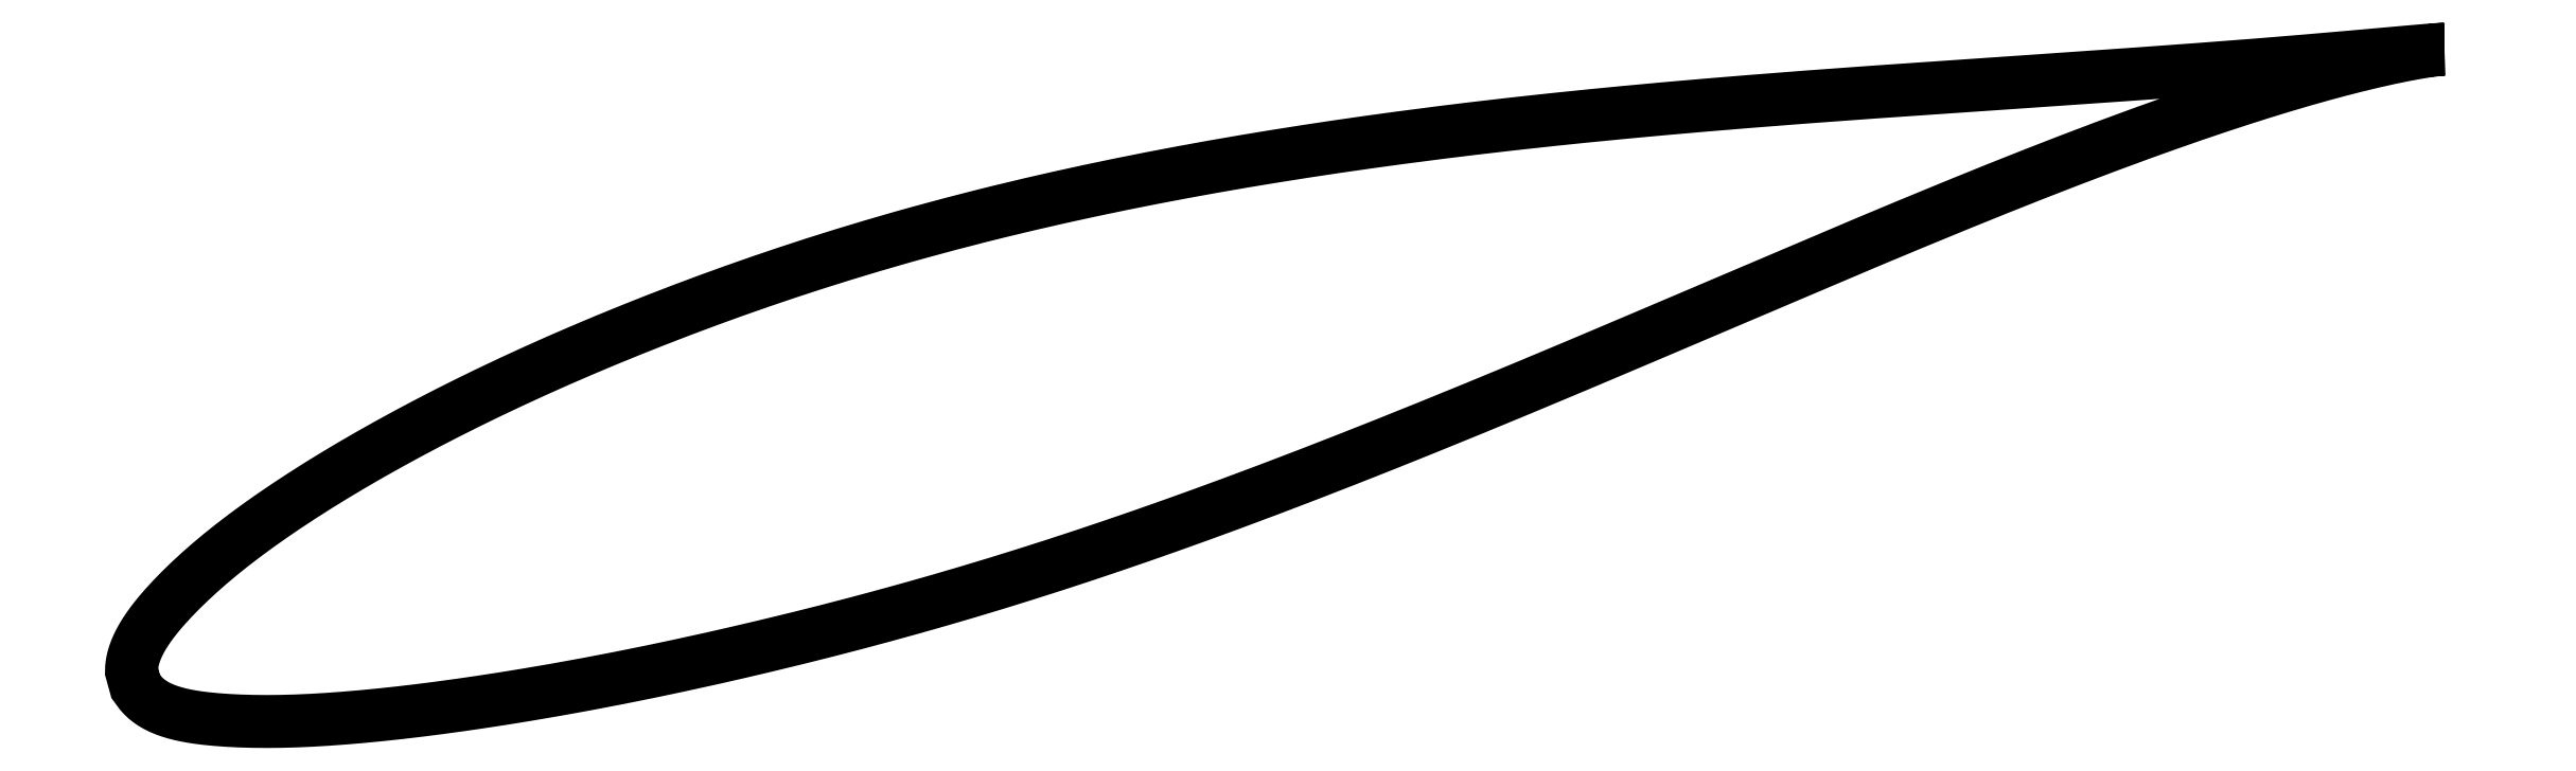
<metadata>
{"format":"dxf","ext":"dxf","renderer":"ezdxf+matplotlib","layout":"modelspace","background":"white","min_lineweight":24,"dpi":150}
</metadata>
<code>
0
SECTION
2
ENTITIES
0
LWPOLYLINE
8
0
90
721
70
1
10
88.75
20
24.51
10
88.75
20
24.51
10
88.74
20
24.51
10
88.73
20
24.51
10
88.71
20
24.51
10
88.69
20
24.51
10
88.66
20
24.51
10
88.62
20
24.51
10
88.58
20
24.5
10
88.54
20
24.5
10
88.48
20
24.5
10
88.43
20
24.5
10
88.37
20
24.49
10
88.3
20
24.49
10
88.23
20
24.48
10
88.15
20
24.48
10
88.07
20
24.47
10
87.98
20
24.46
10
87.89
20
24.46
10
87.79
20
24.45
10
87.69
20
24.44
10
87.58
20
24.43
10
87.47
20
24.42
10
87.35
20
24.41
10
87.22
20
24.4
10
87.1
20
24.39
10
86.96
20
24.38
10
86.82
20
24.37
10
86.68
20
24.36
10
86.53
20
24.34
10
86.37
20
24.33
10
86.21
20
24.31
10
86.05
20
24.3
10
85.88
20
24.28
10
85.7
20
24.27
10
85.52
20
24.25
10
85.34
20
24.24
10
85.15
20
24.22
10
84.95
20
24.2
10
84.75
20
24.18
10
84.55
20
24.16
10
84.34
20
24.15
10
84.12
20
24.13
10
83.9
20
24.11
10
83.68
20
24.09
10
83.45
20
24.07
10
83.21
20
24.05
10
82.97
20
24.02
10
82.73
20
24
10
82.48
20
23.98
10
82.23
20
23.96
10
81.97
20
23.94
10
81.7
20
23.91
10
81.43
20
23.89
10
81.16
20
23.87
10
80.88
20
23.84
10
80.6
20
23.82
10
80.31
20
23.8
10
80.02
20
23.77
10
79.72
20
23.75
10
79.42
20
23.72
10
79.11
20
23.7
10
78.8
20
23.67
10
78.49
20
23.65
10
78.17
20
23.62
10
77.84
20
23.59
10
77.51
20
23.57
10
77.18
20
23.54
10
76.84
20
23.52
10
76.5
20
23.49
10
76.15
20
23.46
10
75.8
20
23.44
10
75.44
20
23.41
10
75.08
20
23.38
10
74.72
20
23.35
10
74.35
20
23.33
10
73.98
20
23.3
10
73.6
20
23.27
10
73.22
20
23.24
10
72.83
20
23.22
10
72.44
20
23.19
10
72.05
20
23.16
10
71.65
20
23.13
10
71.25
20
23.1
10
70.84
20
23.07
10
70.43
20
23.04
10
70.02
20
23.01
10
69.6
20
22.99
10
69.18
20
22.96
10
68.75
20
22.93
10
68.32
20
22.9
10
67.89
20
22.87
10
67.45
20
22.84
10
67.01
20
22.8
10
66.56
20
22.77
10
66.12
20
22.74
10
65.66
20
22.71
10
65.21
20
22.68
10
64.75
20
22.65
10
64.29
20
22.62
10
63.82
20
22.59
10
63.35
20
22.55
10
62.88
20
22.52
10
62.4
20
22.49
10
61.92
20
22.46
10
61.44
20
22.42
10
60.95
20
22.39
10
60.46
20
22.36
10
59.97
20
22.32
10
59.48
20
22.29
10
58.98
20
22.26
10
58.48
20
22.22
10
57.97
20
22.19
10
57.46
20
22.15
10
56.95
20
22.11
10
56.44
20
22.08
10
55.93
20
22.04
10
55.41
20
22
10
54.88
20
21.97
10
54.36
20
21.93
10
53.83
20
21.89
10
53.3
20
21.85
10
52.77
20
21.81
10
52.24
20
21.77
10
51.7
20
21.73
10
51.16
20
21.69
10
50.62
20
21.65
10
50.08
20
21.6
10
49.53
20
21.56
10
48.98
20
21.52
10
48.43
20
21.47
10
47.88
20
21.43
10
47.33
20
21.38
10
46.77
20
21.34
10
46.21
20
21.29
10
45.65
20
21.24
10
45.09
20
21.19
10
44.52
20
21.14
10
43.96
20
21.09
10
43.39
20
21.04
10
42.82
20
20.99
10
42.25
20
20.93
10
41.68
20
20.88
10
41.1
20
20.82
10
40.53
20
20.77
10
39.95
20
20.71
10
39.37
20
20.65
10
38.8
20
20.6
10
38.21
20
20.54
10
37.63
20
20.47
10
37.05
20
20.41
10
36.47
20
20.35
10
35.88
20
20.28
10
35.29
20
20.22
10
34.71
20
20.15
10
34.12
20
20.08
10
33.53
20
20.02
10
32.94
20
19.95
10
32.35
20
19.87
10
31.76
20
19.8
10
31.17
20
19.73
10
30.58
20
19.65
10
29.98
20
19.58
10
29.39
20
19.5
10
28.8
20
19.42
10
28.2
20
19.34
10
27.61
20
19.26
10
27.01
20
19.17
10
26.42
20
19.09
10
25.82
20
19
10
25.23
20
18.92
10
24.63
20
18.83
10
24.03
20
18.74
10
23.44
20
18.65
10
22.84
20
18.56
10
22.25
20
18.46
10
21.65
20
18.37
10
21.06
20
18.27
10
20.46
20
18.17
10
19.87
20
18.07
10
19.27
20
17.97
10
18.68
20
17.87
10
18.09
20
17.76
10
17.5
20
17.65
10
16.9
20
17.55
10
16.31
20
17.44
10
15.72
20
17.33
10
15.13
20
17.21
10
14.54
20
17.1
10
13.95
20
16.98
10
13.37
20
16.87
10
12.78
20
16.75
10
12.19
20
16.63
10
11.61
20
16.5
10
11.03
20
16.38
10
10.44
20
16.26
10
9.862
20
16.13
10
9.282
20
16
10
8.704
20
15.87
10
8.126
20
15.74
10
7.55
20
15.6
10
6.976
20
15.47
10
6.403
20
15.33
10
5.831
20
15.19
10
5.261
20
15.05
10
4.692
20
14.9
10
4.125
20
14.76
10
3.56
20
14.61
10
2.997
20
14.47
10
2.436
20
14.32
10
1.876
20
14.16
10
1.318
20
14.01
10
0.7617
20
13.86
10
0.2076
20
13.7
10
-0.3444
20
13.54
10
-0.8944
20
13.38
10
-1.442
20
13.22
10
-1.988
20
13.06
10
-2.532
20
12.89
10
-3.073
20
12.73
10
-3.613
20
12.56
10
-4.15
20
12.39
10
-4.684
20
12.22
10
-5.217
20
12.05
10
-5.747
20
11.88
10
-6.274
20
11.7
10
-6.799
20
11.53
10
-7.322
20
11.35
10
-7.842
20
11.17
10
-8.36
20
10.99
10
-8.875
20
10.81
10
-9.387
20
10.63
10
-9.897
20
10.45
10
-10.4
20
10.26
10
-10.91
20
10.08
10
-11.41
20
9.893
10
-11.91
20
9.706
10
-12.41
20
9.518
10
-12.9
20
9.329
10
-13.39
20
9.14
10
-13.88
20
8.95
10
-14.36
20
8.759
10
-14.84
20
8.567
10
-15.32
20
8.375
10
-15.8
20
8.182
10
-16.27
20
7.989
10
-16.74
20
7.795
10
-17.21
20
7.6
10
-17.67
20
7.404
10
-18.13
20
7.208
10
-18.59
20
7.012
10
-19.04
20
6.816
10
-19.49
20
6.618
10
-19.94
20
6.42
10
-20.38
20
6.222
10
-20.82
20
6.023
10
-21.26
20
5.824
10
-21.69
20
5.625
10
-22.12
20
5.425
10
-22.55
20
5.225
10
-22.97
20
5.025
10
-23.39
20
4.824
10
-23.81
20
4.623
10
-24.22
20
4.423
10
-24.63
20
4.222
10
-25.03
20
4.02
10
-25.43
20
3.819
10
-25.83
20
3.617
10
-26.22
20
3.416
10
-26.61
20
3.215
10
-27
20
3.014
10
-27.38
20
2.813
10
-27.76
20
2.611
10
-28.14
20
2.41
10
-28.51
20
2.21
10
-28.87
20
2.009
10
-29.24
20
1.809
10
-29.6
20
1.608
10
-29.95
20
1.409
10
-30.3
20
1.209
10
-30.65
20
1.01
10
-30.99
20
0.811
10
-31.33
20
0.6127
10
-31.67
20
0.4148
10
-32
20
0.2171
10
-32.32
20
0.01993
10
-32.64
20
-0.1768
10
-32.96
20
-0.3728
10
-33.28
20
-0.5684
10
-33.59
20
-0.7636
10
-33.89
20
-0.9583
10
-34.19
20
-1.152
10
-34.49
20
-1.345
10
-34.78
20
-1.538
10
-35.07
20
-1.73
10
-35.35
20
-1.921
10
-35.63
20
-2.112
10
-35.91
20
-2.301
10
-36.18
20
-2.49
10
-36.44
20
-2.678
10
-36.71
20
-2.866
10
-36.96
20
-3.052
10
-37.22
20
-3.238
10
-37.46
20
-3.423
10
-37.71
20
-3.607
10
-37.95
20
-3.79
10
-38.18
20
-3.973
10
-38.41
20
-4.154
10
-38.64
20
-4.334
10
-38.86
20
-4.514
10
-39.07
20
-4.693
10
-39.28
20
-4.87
10
-39.49
20
-5.047
10
-39.69
20
-5.222
10
-39.89
20
-5.396
10
-40.08
20
-5.568
10
-40.27
20
-5.74
10
-40.46
20
-5.91
10
-40.63
20
-6.079
10
-40.81
20
-6.245
10
-40.98
20
-6.411
10
-41.14
20
-6.574
10
-41.3
20
-6.737
10
-41.46
20
-6.897
10
-41.61
20
-7.055
10
-41.76
20
-7.212
10
-41.9
20
-7.367
10
-42.04
20
-7.52
10
-42.17
20
-7.671
10
-42.3
20
-7.82
10
-42.42
20
-7.968
10
-42.54
20
-8.113
10
-42.65
20
-8.257
10
-42.76
20
-8.4
10
-42.86
20
-8.54
10
-42.96
20
-8.679
10
-43.06
20
-8.816
10
-43.14
20
-8.951
10
-43.23
20
-9.085
10
-43.31
20
-9.217
10
-43.38
20
-9.347
10
-43.45
20
-9.476
10
-43.52
20
-9.602
10
-43.58
20
-9.727
10
-43.63
20
-9.85
10
-43.68
20
-9.971
10
-43.73
20
-10.09
10
-43.77
20
-10.21
10
-43.81
20
-10.32
10
-43.84
20
-10.43
10
-43.87
20
-10.54
10
-43.89
20
-10.64
10
-43.91
20
-10.74
10
-43.92
20
-10.84
10
-43.93
20
-10.93
10
-43.94
20
-11.01
10
-43.94
20
-11.08
10
-43.95
20
-11.14
10
-43.95
20
-11.19
10
-43.95
20
-11.22
10
-43.71
20
-12.07
10
-43.71
20
-12.08
10
-43.7
20
-12.09
10
-43.68
20
-12.12
10
-43.64
20
-12.17
10
-43.6
20
-12.23
10
-43.55
20
-12.3
10
-43.5
20
-12.37
10
-43.44
20
-12.45
10
-43.37
20
-12.53
10
-43.29
20
-12.61
10
-43.22
20
-12.69
10
-43.13
20
-12.76
10
-43.04
20
-12.84
10
-42.95
20
-12.91
10
-42.85
20
-12.98
10
-42.75
20
-13.05
10
-42.64
20
-13.12
10
-42.53
20
-13.18
10
-42.41
20
-13.24
10
-42.29
20
-13.3
10
-42.17
20
-13.36
10
-42.03
20
-13.41
10
-41.9
20
-13.46
10
-41.76
20
-13.51
10
-41.61
20
-13.56
10
-41.46
20
-13.6
10
-41.31
20
-13.64
10
-41.15
20
-13.68
10
-40.99
20
-13.72
10
-40.82
20
-13.76
10
-40.65
20
-13.79
10
-40.47
20
-13.82
10
-40.29
20
-13.85
10
-40.1
20
-13.87
10
-39.91
20
-13.9
10
-39.71
20
-13.92
10
-39.51
20
-13.95
10
-39.31
20
-13.97
10
-39.1
20
-13.98
10
-38.88
20
-14
10
-38.66
20
-14.02
10
-38.44
20
-14.03
10
-38.21
20
-14.05
10
-37.97
20
-14.06
10
-37.74
20
-14.07
10
-37.49
20
-14.08
10
-37.25
20
-14.08
10
-36.99
20
-14.09
10
-36.74
20
-14.09
10
-36.48
20
-14.1
10
-36.21
20
-14.1
10
-35.94
20
-14.1
10
-35.67
20
-14.09
10
-35.39
20
-14.09
10
-35.1
20
-14.08
10
-34.82
20
-14.08
10
-34.52
20
-14.07
10
-34.23
20
-14.06
10
-33.93
20
-14.04
10
-33.62
20
-14.03
10
-33.32
20
-14.01
10
-33
20
-13.99
10
-32.69
20
-13.97
10
-32.36
20
-13.95
10
-32.04
20
-13.93
10
-31.71
20
-13.9
10
-31.38
20
-13.87
10
-31.04
20
-13.84
10
-30.7
20
-13.81
10
-30.35
20
-13.78
10
-30
20
-13.75
10
-29.65
20
-13.71
10
-29.29
20
-13.67
10
-28.93
20
-13.63
10
-28.56
20
-13.59
10
-28.19
20
-13.55
10
-27.82
20
-13.51
10
-27.44
20
-13.46
10
-27.06
20
-13.41
10
-26.68
20
-13.37
10
-26.29
20
-13.31
10
-25.9
20
-13.26
10
-25.5
20
-13.21
10
-25.11
20
-13.15
10
-24.7
20
-13.1
10
-24.3
20
-13.04
10
-23.89
20
-12.98
10
-23.48
20
-12.91
10
-23.06
20
-12.85
10
-22.64
20
-12.78
10
-22.22
20
-12.72
10
-21.79
20
-12.65
10
-21.36
20
-12.58
10
-20.93
20
-12.5
10
-20.49
20
-12.43
10
-20.05
20
-12.35
10
-19.61
20
-12.28
10
-19.16
20
-12.2
10
-18.71
20
-12.12
10
-18.26
20
-12.03
10
-17.81
20
-11.95
10
-17.35
20
-11.86
10
-16.89
20
-11.77
10
-16.42
20
-11.68
10
-15.96
20
-11.59
10
-15.49
20
-11.5
10
-15.02
20
-11.41
10
-14.54
20
-11.31
10
-14.06
20
-11.21
10
-13.58
20
-11.11
10
-13.1
20
-11.01
10
-12.61
20
-10.9
10
-12.13
20
-10.8
10
-11.64
20
-10.69
10
-11.14
20
-10.58
10
-10.65
20
-10.47
10
-10.15
20
-10.36
10
-9.648
20
-10.25
10
-9.146
20
-10.13
10
-8.641
20
-10.01
10
-8.134
20
-9.893
10
-7.624
20
-9.772
10
-7.113
20
-9.649
10
-6.599
20
-9.525
10
-6.083
20
-9.399
10
-5.566
20
-9.271
10
-5.046
20
-9.142
10
-4.524
20
-9.01
10
-4.001
20
-8.877
10
-3.475
20
-8.742
10
-2.949
20
-8.605
10
-2.42
20
-8.466
10
-1.889
20
-8.326
10
-1.357
20
-8.183
10
-0.823
20
-8.039
10
-0.2875
20
-7.893
10
0.2493
20
-7.744
10
0.7876
20
-7.594
10
1.327
20
-7.442
10
1.868
20
-7.288
10
2.411
20
-7.132
10
2.955
20
-6.974
10
3.499
20
-6.814
10
4.046
20
-6.653
10
4.593
20
-6.489
10
5.141
20
-6.324
10
5.691
20
-6.156
10
6.241
20
-5.987
10
6.792
20
-5.815
10
7.345
20
-5.641
10
7.898
20
-5.467
10
8.452
20
-5.29
10
9.007
20
-5.111
10
9.563
20
-4.931
10
10.12
20
-4.748
10
10.68
20
-4.564
10
11.23
20
-4.378
10
11.79
20
-4.19
10
12.35
20
-4.001
10
12.91
20
-3.81
10
13.47
20
-3.617
10
14.03
20
-3.423
10
14.59
20
-3.227
10
15.15
20
-3.029
10
15.71
20
-2.83
10
16.28
20
-2.629
10
16.84
20
-2.427
10
17.4
20
-2.224
10
17.96
20
-2.019
10
18.52
20
-1.813
10
19.09
20
-1.606
10
19.65
20
-1.397
10
20.21
20
-1.187
10
20.78
20
-0.9763
10
21.34
20
-0.7642
10
21.9
20
-0.5506
10
22.46
20
-0.336
10
23.03
20
-0.1205
10
23.59
20
0.09601
10
24.15
20
0.3132
10
24.71
20
0.5315
10
25.27
20
0.751
10
25.83
20
0.9714
10
26.4
20
1.192
10
26.96
20
1.414
10
27.52
20
1.636
10
28.08
20
1.859
10
28.63
20
2.082
10
29.19
20
2.307
10
29.75
20
2.531
10
30.31
20
2.757
10
30.86
20
2.983
10
31.42
20
3.209
10
31.98
20
3.435
10
32.53
20
3.662
10
33.08
20
3.889
10
33.64
20
4.117
10
34.19
20
4.345
10
34.74
20
4.573
10
35.29
20
4.801
10
35.84
20
5.029
10
36.39
20
5.257
10
36.93
20
5.486
10
37.48
20
5.715
10
38.02
20
5.943
10
38.57
20
6.172
10
39.11
20
6.4
10
39.65
20
6.628
10
40.19
20
6.857
10
40.73
20
7.085
10
41.27
20
7.312
10
41.8
20
7.539
10
42.34
20
7.767
10
42.87
20
7.994
10
43.4
20
8.22
10
43.93
20
8.446
10
44.46
20
8.671
10
44.99
20
8.896
10
45.51
20
9.12
10
46.04
20
9.344
10
46.56
20
9.567
10
47.08
20
9.789
10
47.6
20
10.01
10
48.11
20
10.23
10
48.63
20
10.45
10
49.14
20
10.67
10
49.65
20
10.89
10
50.16
20
11.1
10
50.67
20
11.32
10
51.18
20
11.54
10
51.68
20
11.75
10
52.18
20
11.96
10
52.68
20
12.18
10
53.18
20
12.39
10
53.67
20
12.6
10
54.17
20
12.8
10
54.66
20
13.01
10
55.15
20
13.22
10
55.63
20
13.42
10
56.12
20
13.63
10
56.6
20
13.83
10
57.08
20
14.03
10
57.55
20
14.23
10
58.03
20
14.42
10
58.5
20
14.62
10
58.97
20
14.81
10
59.44
20
15.01
10
59.9
20
15.2
10
60.36
20
15.39
10
60.82
20
15.58
10
61.28
20
15.76
10
61.73
20
15.95
10
62.18
20
16.13
10
62.63
20
16.31
10
63.08
20
16.49
10
63.52
20
16.67
10
63.96
20
16.84
10
64.4
20
17.02
10
64.83
20
17.19
10
65.26
20
17.36
10
65.69
20
17.53
10
66.12
20
17.69
10
66.54
20
17.86
10
66.96
20
18.02
10
67.38
20
18.18
10
67.79
20
18.34
10
68.2
20
18.49
10
68.61
20
18.65
10
69.01
20
18.8
10
69.41
20
18.95
10
69.81
20
19.1
10
70.2
20
19.24
10
70.59
20
19.39
10
70.98
20
19.53
10
71.36
20
19.67
10
71.74
20
19.81
10
72.12
20
19.94
10
72.49
20
20.08
10
72.86
20
20.21
10
73.23
20
20.34
10
73.59
20
20.46
10
73.95
20
20.59
10
74.3
20
20.71
10
74.66
20
20.83
10
75
20
20.95
10
75.35
20
21.07
10
75.69
20
21.18
10
76.03
20
21.29
10
76.36
20
21.4
10
76.69
20
21.51
10
77.01
20
21.62
10
77.34
20
21.72
10
77.65
20
21.82
10
77.97
20
21.92
10
78.28
20
22.02
10
78.58
20
22.12
10
78.88
20
22.21
10
79.18
20
22.3
10
79.47
20
22.39
10
79.76
20
22.48
10
80.05
20
22.56
10
80.33
20
22.64
10
80.61
20
22.72
10
80.88
20
22.8
10
81.15
20
22.88
10
81.41
20
22.95
10
81.67
20
23.02
10
81.93
20
23.09
10
82.18
20
23.16
10
82.43
20
23.23
10
82.67
20
23.29
10
82.91
20
23.36
10
83.14
20
23.42
10
83.37
20
23.47
10
83.6
20
23.53
10
83.82
20
23.59
10
84.03
20
23.64
10
84.24
20
23.69
10
84.45
20
23.74
10
84.65
20
23.79
10
84.85
20
23.83
10
85.04
20
23.88
10
85.23
20
23.92
10
85.42
20
23.96
10
85.59
20
24
10
85.77
20
24.04
10
85.94
20
24.07
10
86.1
20
24.11
10
86.26
20
24.14
10
86.42
20
24.17
10
86.57
20
24.2
10
86.71
20
24.22
10
86.85
20
24.25
10
86.99
20
24.28
10
87.12
20
24.3
10
87.25
20
24.32
10
87.37
20
24.34
10
87.48
20
24.36
10
87.6
20
24.38
10
87.7
20
24.39
10
87.8
20
24.41
10
87.9
20
24.42
10
87.99
20
24.44
10
88.08
20
24.45
10
88.16
20
24.46
10
88.23
20
24.47
10
88.3
20
24.47
10
88.37
20
24.48
10
88.43
20
24.49
10
88.49
20
24.49
10
88.54
20
24.5
10
88.58
20
24.5
10
88.62
20
24.5
10
88.66
20
24.51
10
88.69
20
24.51
10
88.71
20
24.51
10
88.73
20
24.51
10
88.74
20
24.51
10
88.75
20
24.51
10
88.75
20
24.51
0
ENDSEC
0
EOF

</code>
